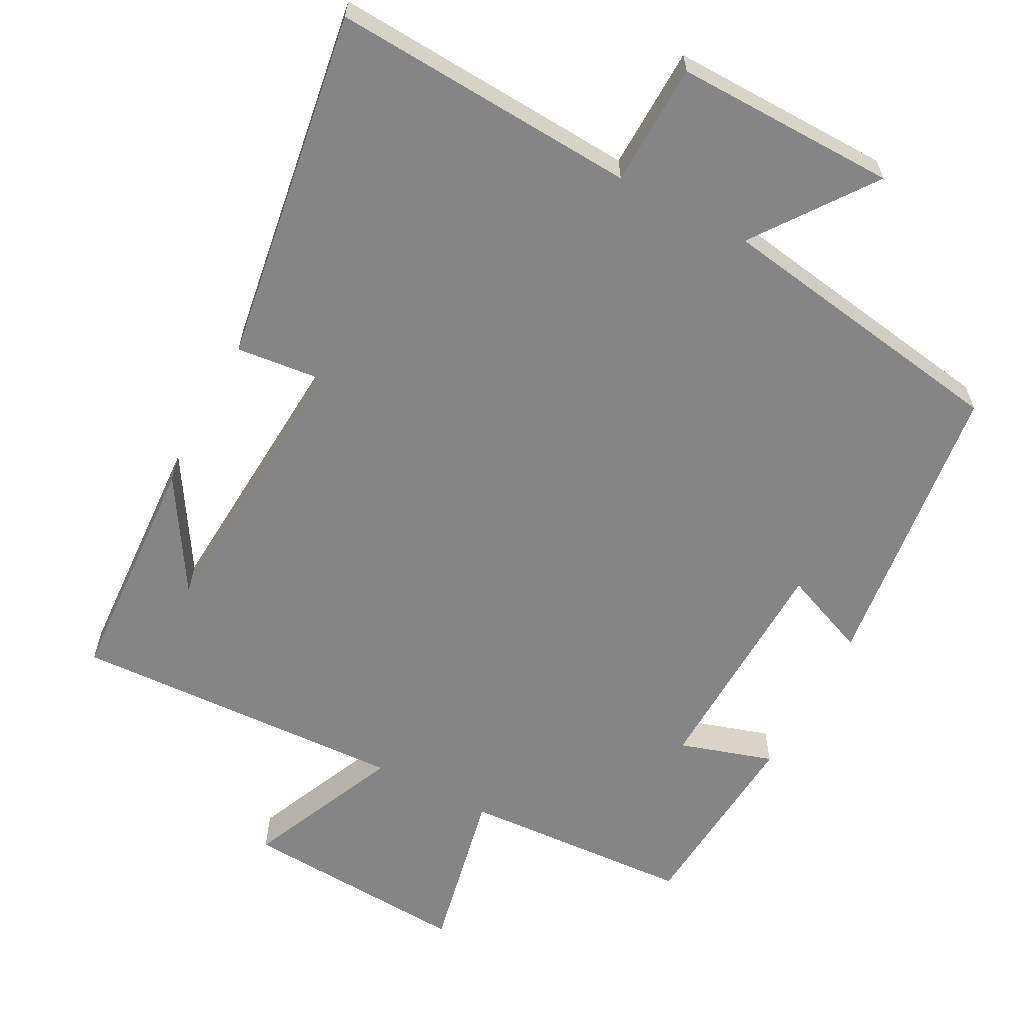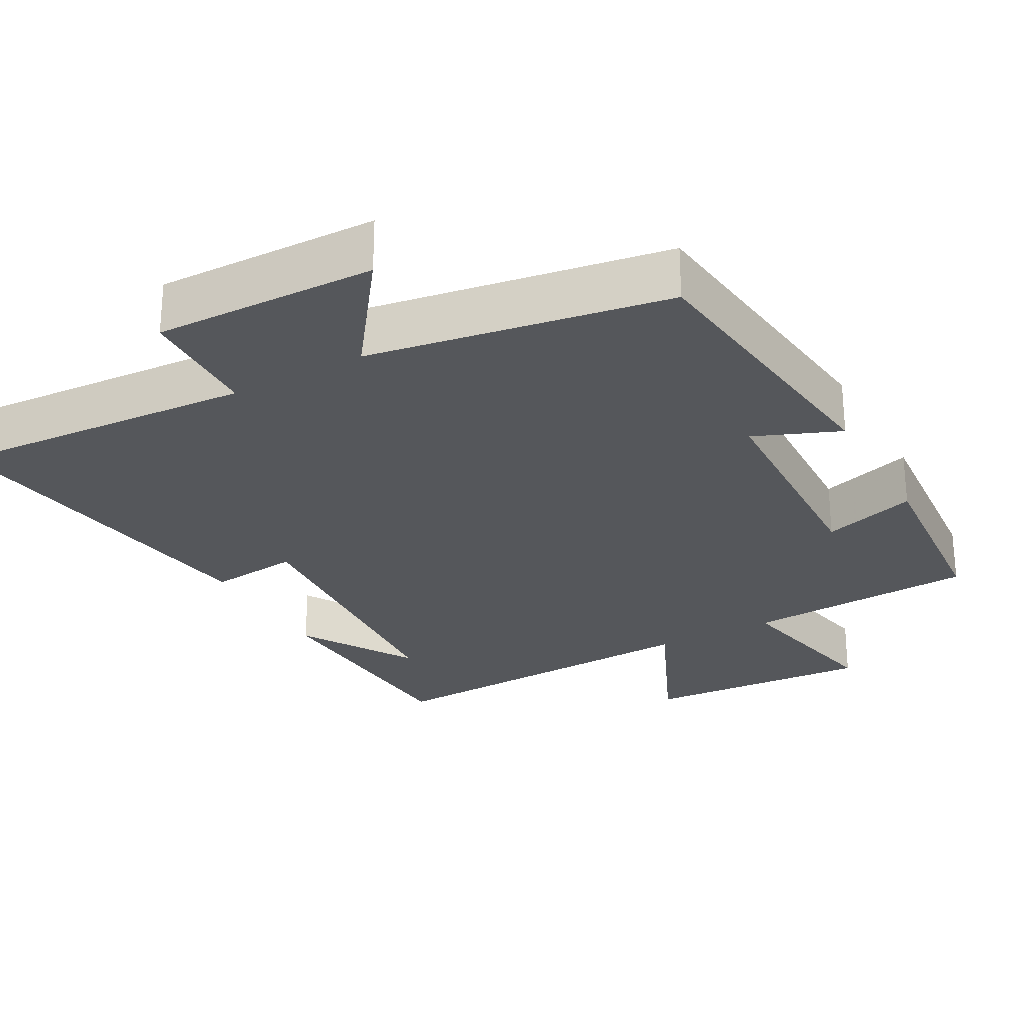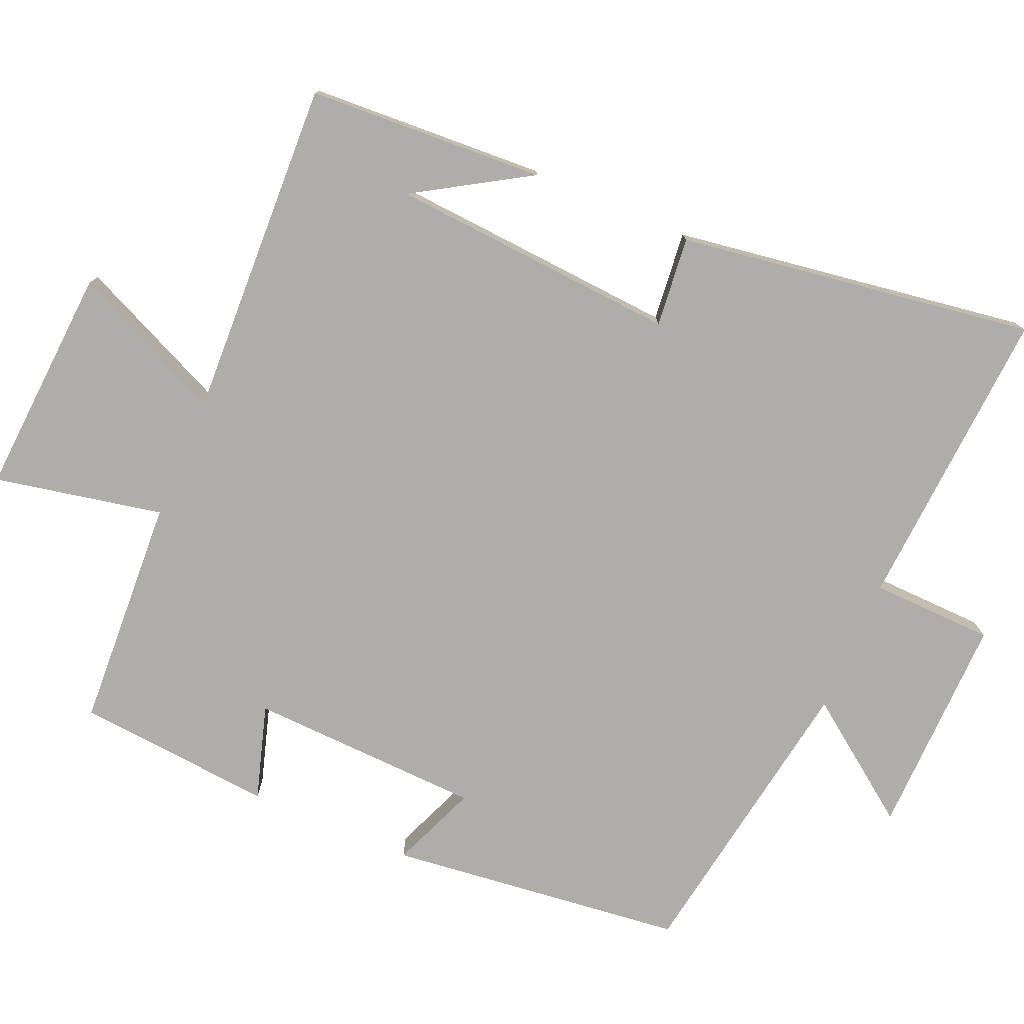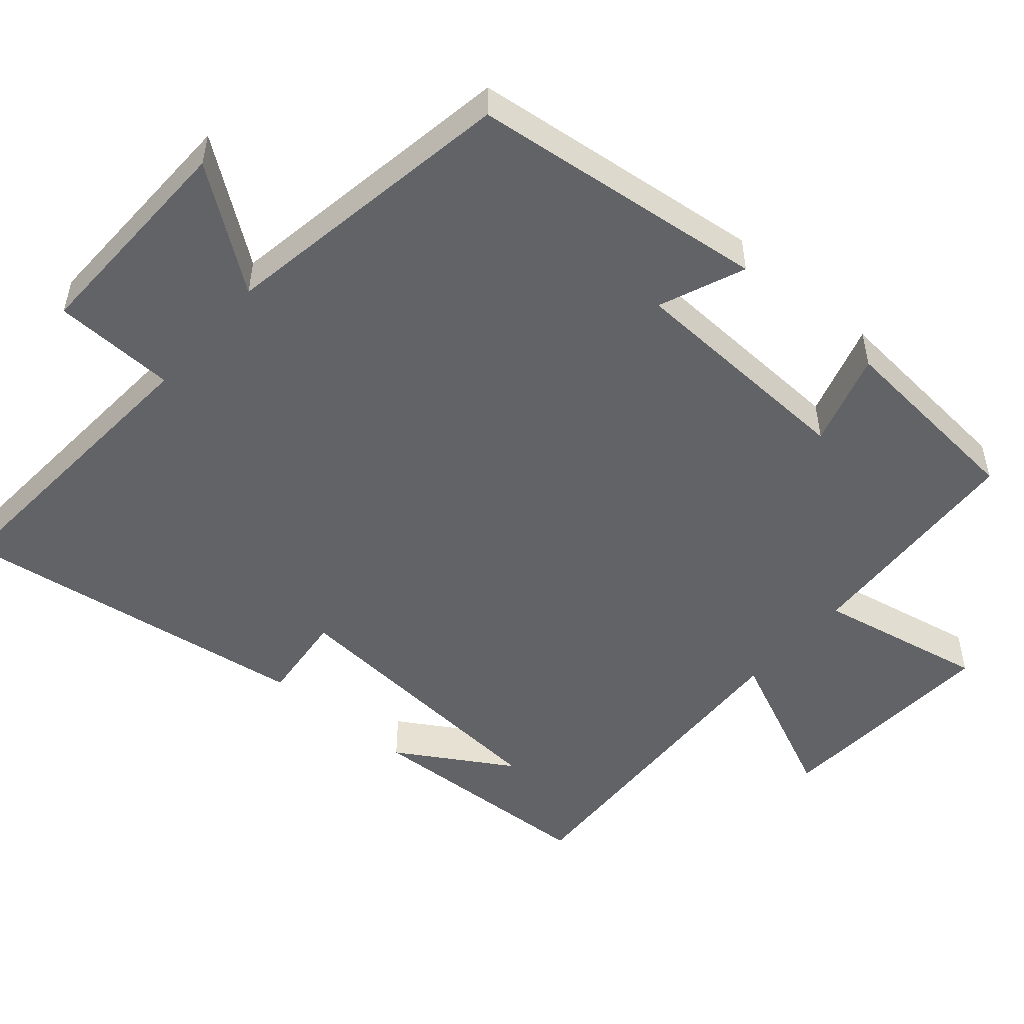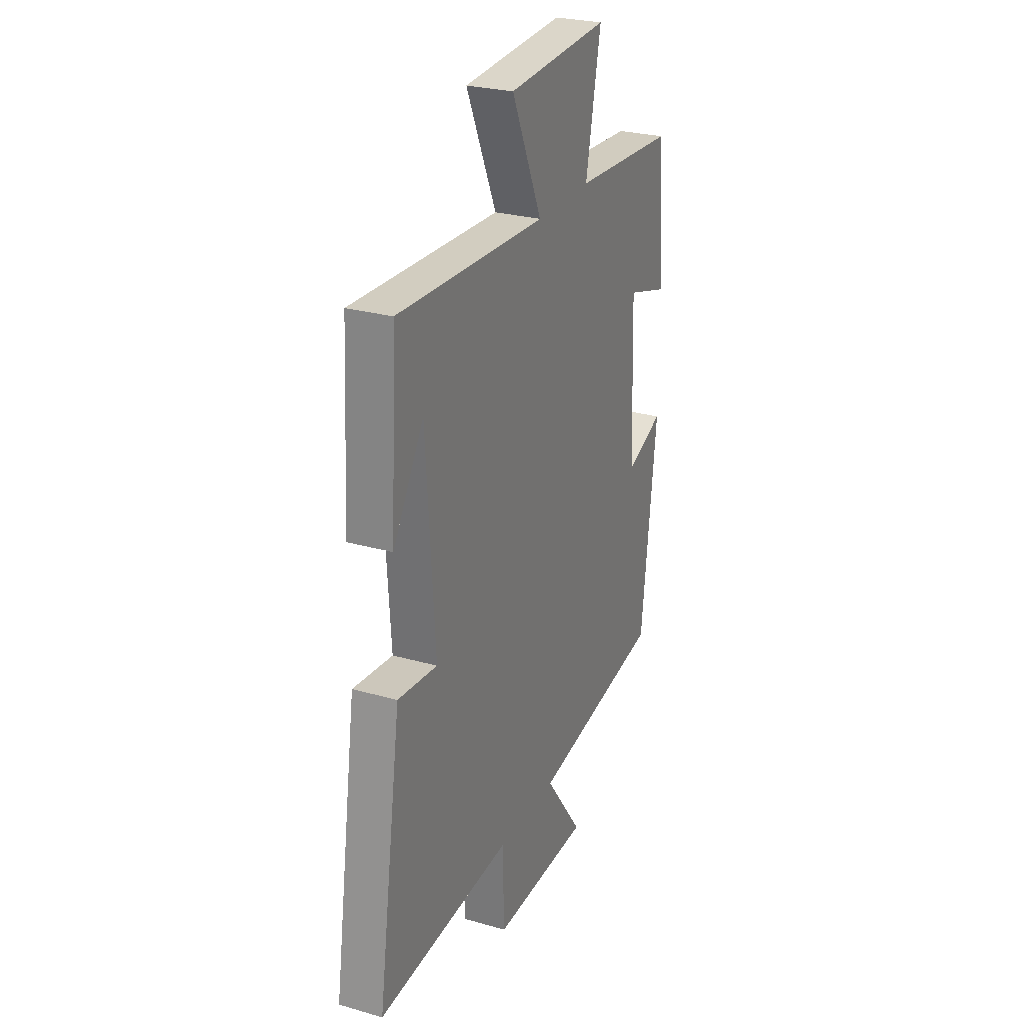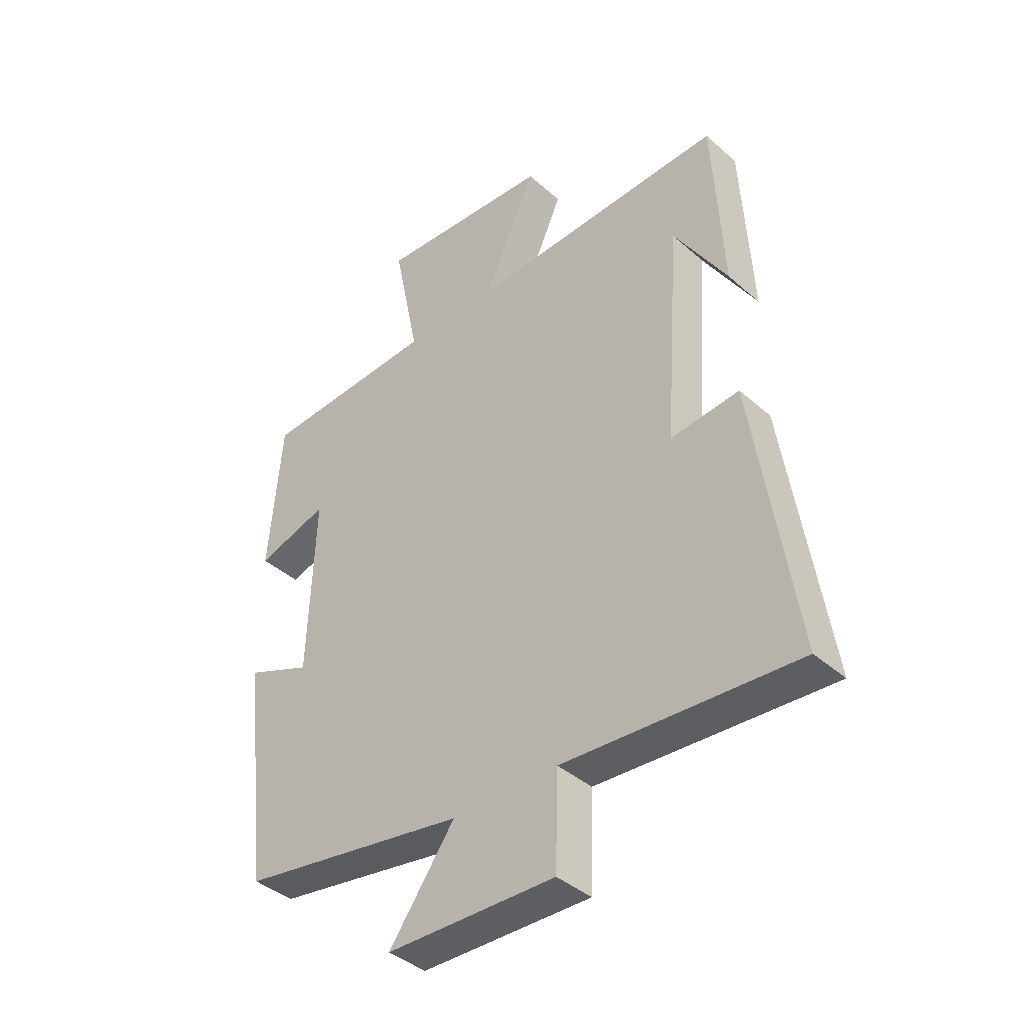
<metadata>
{"format":"obj","ext":"obj","renderer":"f3d","projection":"perspective","resolution":1024,"background":"white","views":[{"elev":-61.9,"azim":152.3,"up":"+Y"},{"elev":-26.8,"azim":-151.1,"up":"+Y"},{"elev":-77.4,"azim":66.7,"up":"+Y"},{"elev":-51.0,"azim":-130.9,"up":"+Y"},{"elev":26.8,"azim":114.0,"up":"+Z"},{"elev":-40.2,"azim":42.8,"up":"+Z"}]}
</metadata>
<code>
v 0.482 0.07 0.52
v 0.5 0.07 0.193
v 0.404 0.07 0.35
v 0.376 0.07 -0.048
v 0.5 0.07 -0.035
v 0.574 0.07 -0.527
v 0.152 0.07 -0.5
v 0.147 0.07 -0.669
v -0.159 0.07 -0.663
v -0.04 0.07 -0.5
v -0.452 0.07 -0.433
v -0.5 0.07 -0.024
v -0.382 0.07 -0.072
v -0.37 0.07 0.25
v -0.5 0.07 0.21
v -0.477 0.07 0.482
v -0.157 0.07 0.5
v -0.204 0.07 0.732
v 0.112 0.07 0.712
v 0.017 0.07 0.5
v 0.482 0 0.52
v 0.5 0 0.193
v 0.404 0 0.35
v 0.376 0 -0.048
v 0.5 0 -0.035
v 0.574 0 -0.527
v 0.152 0 -0.5
v 0.147 0 -0.669
v -0.159 0 -0.663
v -0.04 0 -0.5
v -0.452 0 -0.433
v -0.5 0 -0.024
v -0.382 0 -0.072
v -0.37 0 0.25
v -0.5 0 0.21
v -0.477 0 0.482
v -0.157 0 0.5
v -0.204 0 0.732
v 0.112 0 0.712
v 0.017 0 0.5
f 17 18 19 20
f 16 17 20
f 15 16 20
f 14 15 20
f 13 14 20 1
f 10 11 12 13
f 10 13 1
f 7 8 9 10
f 4 5 6 7
f 3 4 7 10
f 1 2 3
f 1 3 10
f 40 39 38 37
f 40 37 36
f 40 36 35
f 40 35 34
f 21 40 34 33
f 33 32 31 30
f 21 33 30
f 30 29 28 27
f 27 26 25 24
f 30 27 24 23
f 23 22 21
f 30 23 21
f 1 21 22 2
f 2 22 23 3
f 3 23 24 4
f 4 24 25 5
f 5 25 26 6
f 6 26 27 7
f 7 27 28 8
f 8 28 29 9
f 9 29 30 10
f 10 30 31 11
f 11 31 32 12
f 12 32 33 13
f 13 33 34 14
f 14 34 35 15
f 15 35 36 16
f 16 36 37 17
f 17 37 38 18
f 18 38 39 19
f 19 39 40 20
f 20 40 21 1

</code>
